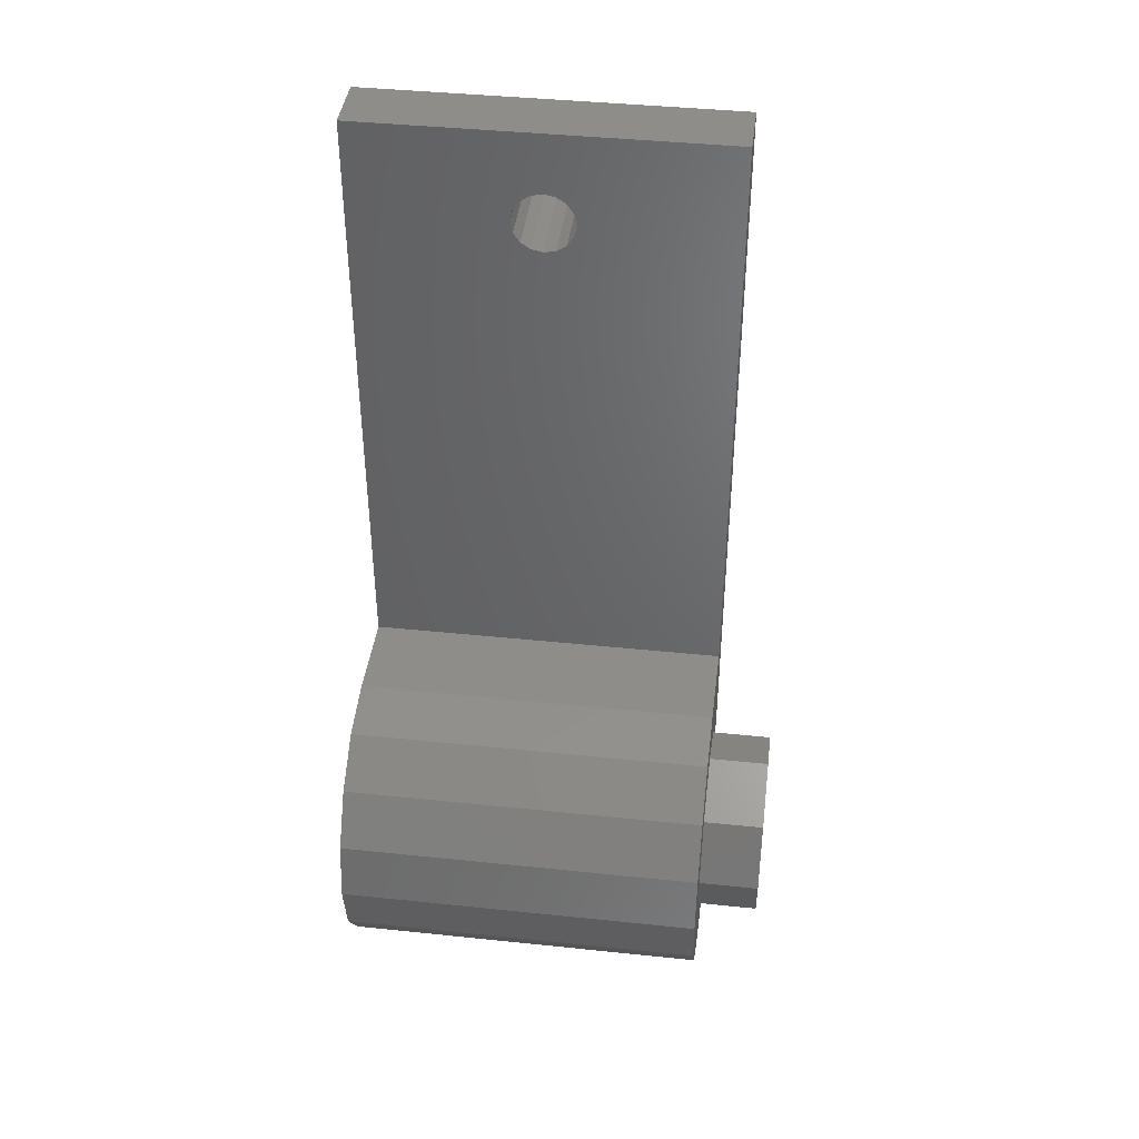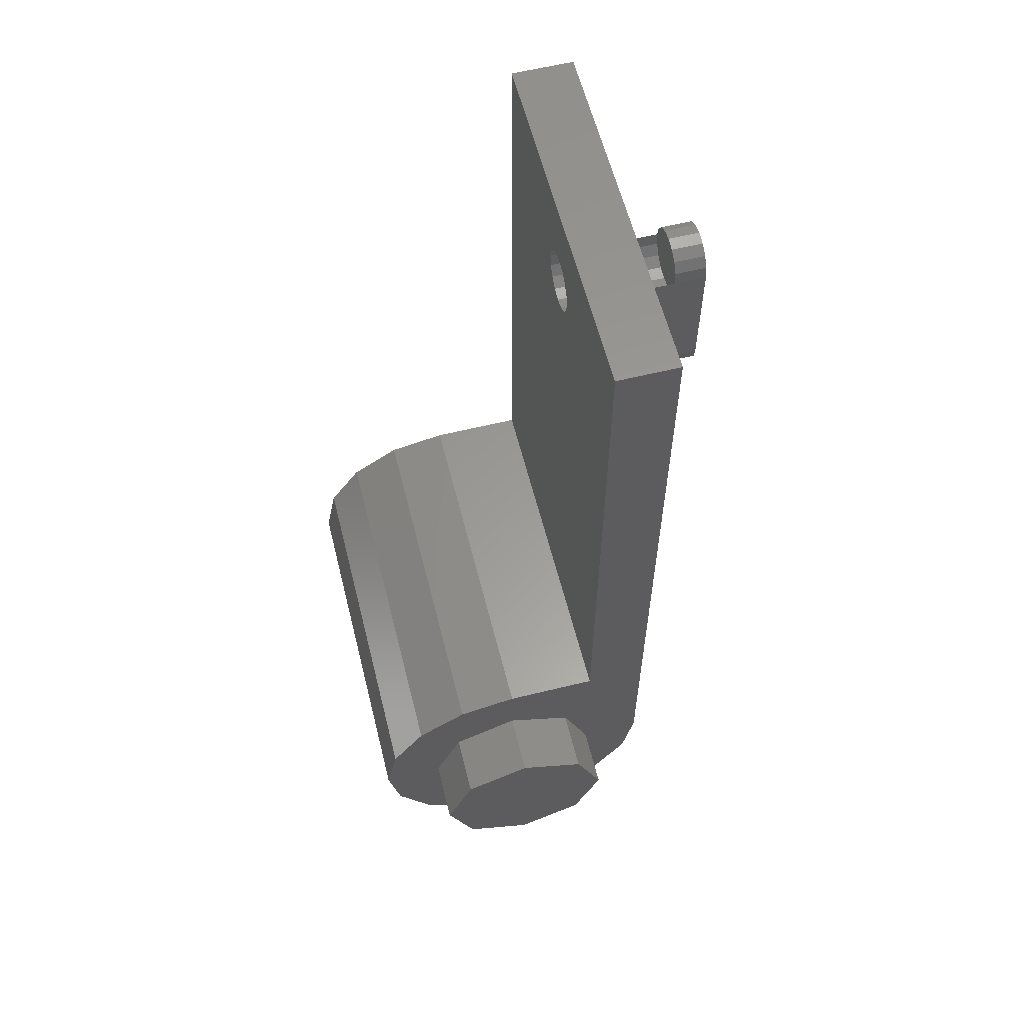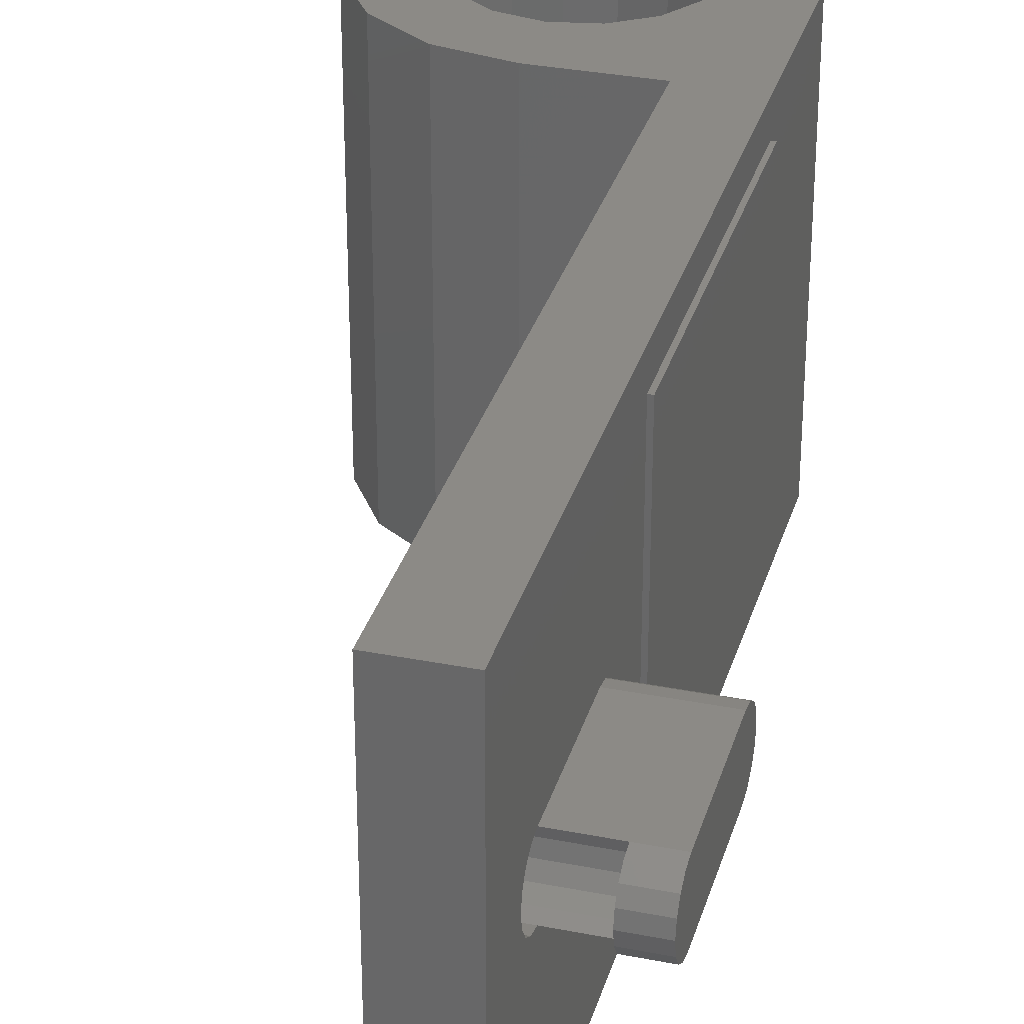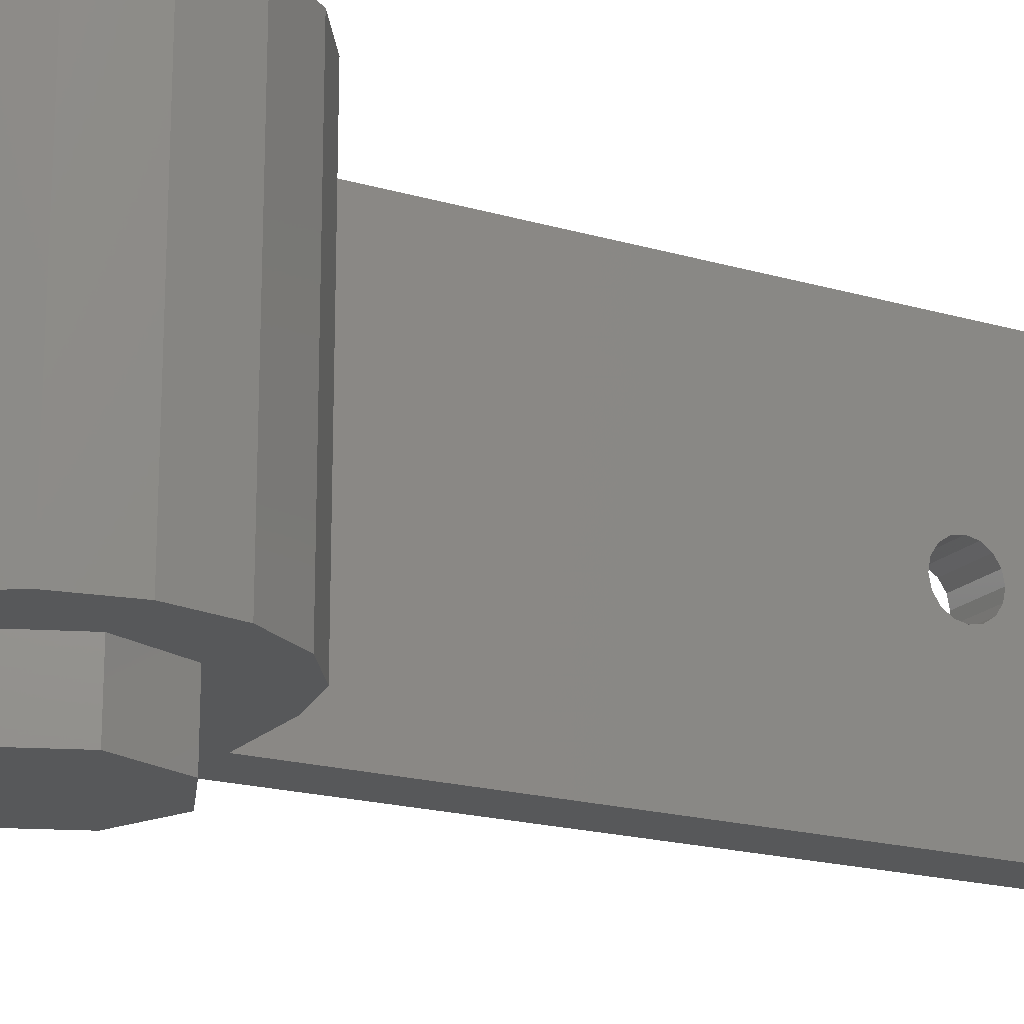
<metadata>
{"format":"stl","ext":"stl","renderer":"f3d","projection":"perspective","resolution":1024,"background":"white","views":[{"elev":41.5,"azim":-82.8,"up":"+Z"},{"elev":59.9,"azim":-14.1,"up":"+Z"},{"elev":32.1,"azim":15.5,"up":"+Y"},{"elev":-18.8,"azim":-119.1,"up":"+Y"}]}
</metadata>
<code>
# stl→obj: 301 verts, 556 faces
v 0.24 0.16 0
v 0.2217 0.16 -0.09184
v 0 0.16 0
v 0.1697 0.16 -0.1697
v 0.09184 0.16 -0.2217
v 0 0.16 -0.24
v -0.09184 0.16 -0.2217
v -0.1697 0.16 -0.1697
v -0.2217 0.16 -0.09184
v -0.24 0.16 -0
v -0.2217 0.16 0.09184
v -0.1697 0.16 0.1697
v -0.09184 0.16 0.2217
v -0 0.16 0.24
v 0.09184 0.16 0.2217
v 0.1697 0.16 0.1697
v 0.2217 0.16 0.09184
v 0.4 0.96 0.4
v 0.4 0.96 -0
v 0.3696 0.96 0.1531
v 0.2828 0.96 0.2828
v 0.1531 0.96 0.3696
v 0 0.96 0.4
v 0 0 0.4
v -0.1531 0 0.3696
v 0 0 0
v -0.2828 0 0.2828
v -0.3696 0 0.1531
v -0.4 0 0
v -0.3696 0 -0.1531
v -0.2828 0 -0.2828
v -0.1531 0 -0.3696
v -0 0 -0.4
v 0.1531 0 -0.3696
v 0.2828 0 -0.2828
v 0.3696 0 -0.1531
v 0.4 0 0
v 0.24 0.48 1.68
v 0.24 0.5106 1.686
v 0.24 0.56 1.68
v 0.24 0.5366 1.703
v 0.24 0.5539 1.729
v 0.24 0.56 1.76
v 0.24 0.4 1.76
v 0.24 0.4061 1.729
v 0.24 0.4 1.68
v 0.24 0.4234 1.703
v 0.24 0.4494 1.686
v 0.24 0.48 1.84
v 0.24 0.4494 1.834
v 0.24 0.4 1.84
v 0.24 0.4234 1.817
v 0.24 0.4061 1.791
v 0.24 0.5539 1.791
v 0.24 0.56 1.84
v 0.24 0.5366 1.817
v 0.24 0.5106 1.834
v 0.4 0.48 1.84
v 0.4 0.5106 1.834
v 0.4 0.56 1.84
v 0.4 0.5366 1.817
v 0.4 0.5539 1.791
v 0.4 0.56 1.76
v 0.4 0.4 1.76
v 0.4 0.4061 1.791
v 0.4 0.4 1.84
v 0.4 0.4234 1.817
v 0.4 0.4494 1.834
v 0.4 0.4 1.36
v 0.4 0.48 1.36
v 0.4 0.4494 1.366
v 0.4 0.4234 1.383
v 0.4 0.4061 1.409
v 0.4 0.4 1.44
v 0.4 0.56 1.36
v 0.4 0.56 1.44
v 0.4 0.5539 1.409
v 0.4 0.5366 1.383
v 0.4 0.5106 1.366
v 0.52 0.56 1.76
v 0.52 0.5539 1.729
v 0.52 0.48 1.76
v 0.52 0.5366 1.703
v 0.52 0.5106 1.686
v 0.52 0.48 1.68
v 0.52 0.4494 1.686
v 0.52 0.4234 1.703
v 0.52 0.4061 1.729
v 0.52 0.4 1.76
v 0.52 0.4061 1.791
v 0.52 0.4234 1.817
v 0.52 0.4494 1.834
v 0.52 0.48 1.84
v 0.52 0.5106 1.834
v 0.52 0.5366 1.817
v 0.52 0.5539 1.791
v 0.6 0.56 1.76
v 0.6 0.5539 1.791
v 0.6 0.48 1.76
v 0.6 0.5366 1.817
v 0.6 0.5106 1.834
v 0.6 0.48 1.84
v 0.6 0.4494 1.834
v 0.6 0.4234 1.817
v 0.6 0.4061 1.791
v 0.6 0.4 1.76
v 0.6 0.48 1.44
v 0.6 0.4 1.44
v 0.6 0.4061 1.409
v 0.6 0.4234 1.383
v 0.6 0.4494 1.366
v 0.6 0.48 1.36
v 0.6 0.5106 1.366
v 0.6 0.5366 1.383
v 0.6 0.5539 1.409
v 0.6 0.56 1.44
v 0.4 0.96 2
v 0.4 0.96 0
v 0.4 0 2
v 0.24 0.96 0.4
v 0.24 0.96 2
v 0.24 0 2
v 0.24 0 0.4
v 0.4 0 0.4
v 0.24 0.96 0
v 0.2217 0.96 -0.09184
v 0.1697 0.96 -0.1697
v 0.09184 0.96 -0.2217
v 0 0.96 -0.24
v -0.09184 0.96 -0.2217
v -0.1697 0.96 -0.1697
v -0.2217 0.96 -0.09184
v -0.24 0.96 -0
v -0.2217 0.96 0.09184
v -0.1697 0.96 0.1697
v -0.09184 0.96 0.2217
v -0 0.96 0.24
v 0.09184 0.96 0.2217
v 0.1697 0.96 0.1697
v 0.2217 0.96 0.09184
v -0.1531 0.96 0.3696
v -0.2828 0.96 0.2828
v -0.3696 0.96 0.1531
v -0.4 0.96 0
v -0.3696 0.96 -0.1531
v -0.2828 0.96 -0.2828
v -0.1531 0.96 -0.3696
v -0 0.96 -0.4
v 0.1531 0.96 -0.3696
v 0.2828 0.96 -0.2828
v 0.3696 0.96 -0.1531
v 0.32 0.96 0
v 0.2956 0.96 -0.1225
v 0.2263 0.96 -0.2263
v 0.1225 0.96 -0.2956
v -0 0.96 -0.32
v -0 0.96 -0.24
v -0.1225 0.96 -0.2956
v -0.2263 0.96 -0.2263
v -0.2956 0.96 -0.1225
v -0.32 0.96 0
v -0.24 0.96 0
v -0.2956 0.96 0.1225
v -0.2263 0.96 0.2263
v -0.1225 0.96 0.2956
v 0 0.96 0.32
v 0 0.96 0.24
v 0.1225 0.96 0.2956
v 0.2263 0.96 0.2263
v 0.2956 0.96 0.1225
v 0.32 0.96 -0
v 0.24 0.96 -0
v 0.24 -0.16 0
v 0.24 0 0
v 0.1697 0 0.1697
v 0.1697 -0.16 0.1697
v -0 0 0.24
v -0 -0.16 0.24
v -0.1697 0 0.1697
v -0.1697 -0.16 0.1697
v -0.24 0 -0
v -0.24 -0.16 -0
v -0.1697 0 -0.1697
v -0.1697 -0.16 -0.1697
v 0 0 -0.24
v 0 -0.16 -0.24
v 0.1697 0 -0.1697
v 0.1697 -0.16 -0.1697
v 0.4 0.08 1.2
v 0.4 0.88 1.2
v 0.4 0.88 0.4
v 0.4 0.08 0.4
v 0.41 0.08 0.4
v 0.41 0.08 1.2
v 0.41 0.88 0.4
v 0.41 0.88 1.2
v 0 -0.16 0
v 0.41 0.224 0.516
v 0.41 0.308 0.5332
v 0.41 0.268 0.528
v 0.41 0.836 1.032
v 0.41 0.824 0.992
v 0.41 0.664 0.712
v 0.41 0.672 0.748
v 0.41 0.652 0.676
v 0.41 0.632 0.64
v 0.41 0.612 0.616
v 0.41 0.58 0.588
v 0.41 0.548 0.568
v 0.41 0.52 0.556
v 0.41 0.476 0.544
v 0.41 0.456 0.54
v 0.41 0.412 0.536
v 0.41 0.796 0.944
v 0.41 0.772 0.916
v 0.41 0.744 0.892
v 0.41 0.528 1.104
v 0.41 0.572 1.1
v 0.41 0.62 1.088
v 0.41 0.448 1.096
v 0.41 0.484 1.104
v 0.41 0.432 1.092
v 0.41 0.404 1.08
v 0.41 0.38 1.064
v 0.41 0.356 1.044
v 0.41 0.328 1.012
v 0.41 0.308 0.98
v 0.41 0.136 0.552
v 0.41 0.156 0.592
v 0.41 0.18 0.632
v 0.41 0.216 0.672
v 0.41 0.184 0.776
v 0.41 0.656 1.072
v 0.41 0.696 1.052
v 0.41 0.264 0.86
v 0.41 0.296 0.88
v 0.41 0.7 0.856
v 0.41 0.712 0.832
v 0.41 0.724 0.86
v 0.41 0.236 0.836
v 0.41 0.204 0.804
v 0.41 0.652 0.736
v 0.41 0.348 0.536
v 0.41 0.392 0.536
v 0.41 0.72 0.876
v 0.41 0.752 1.036
v 0.41 0.78 1.032
v 0.41 0.124 0.464
v 0.41 0.124 0.508
v 0.41 0.336 0.896
v 0.41 0.372 0.98
v 0.41 0.348 0.98
v 0.41 0.224 0.78
v 0.41 0.252 0.7
v 0.41 0.296 0.72
v 0.41 0.252 0.78
v 0.41 0.328 0.728
v 0.41 0.28 0.776
v 0.41 0.352 0.728
v 0.41 0.32 0.76
v 0.41 0.384 0.72
v 0.41 0.36 0.748
v 0.41 0.432 0.704
v 0.41 0.4 0.736
v 0.41 0.464 0.7
v 0.41 0.444 0.728
v 0.41 0.5 0.7
v 0.41 0.484 0.724
v 0.41 0.532 0.7
v 0.41 0.528 0.728
v 0.41 0.572 0.704
v 0.41 0.572 0.732
v 0.41 0.596 0.712
v 0.41 0.616 0.74
v 0.41 0.624 0.724
v 0.41 0.644 0.752
v 0.41 0.672 0.776
v 0.41 0.696 0.804
v 0.41 0.152 0.48
v 0.41 0.18 0.496
v 0.41 0.396 0.976
v 0.41 0.42 0.964
v 0.41 0.444 0.952
v 0.41 0.472 0.936
v 0.41 0.512 0.916
v 0.41 0.556 0.9
v 0.41 0.604 0.884
v 0.41 0.652 0.876
v 0.41 0.696 0.872
v 0.41 0.736 1.04
v 0.41 0.8 1.031
v 0.41 0.368 0.904
v 0.41 0.404 0.908
v 0.41 0.44 0.908
v 0.41 0.472 0.904
v 0.41 0.516 0.892
v 0.41 0.548 0.88
v 0.41 0.588 0.868
v 0.41 0.62 0.86
v 0.41 0.644 0.856
v 0.41 0.676 0.852
f 1 2 3
f 2 4 3
f 4 5 3
f 5 6 3
f 6 7 3
f 7 8 3
f 8 9 3
f 9 10 3
f 10 11 3
f 11 12 3
f 12 13 3
f 13 14 3
f 14 15 3
f 15 16 3
f 16 17 3
f 17 1 3
f 18 19 20
f 18 20 21
f 18 21 22
f 18 22 23
f 24 25 26
f 25 27 26
f 27 28 26
f 28 29 26
f 29 30 26
f 30 31 26
f 31 32 26
f 32 33 26
f 33 34 26
f 34 35 26
f 35 36 26
f 36 37 26
f 38 39 40
f 39 41 40
f 41 42 40
f 42 43 40
f 44 45 46
f 45 47 46
f 47 48 46
f 48 38 46
f 49 50 51
f 50 52 51
f 52 53 51
f 53 44 51
f 43 54 55
f 54 56 55
f 56 57 55
f 57 49 55
f 58 59 60
f 59 61 60
f 61 62 60
f 62 63 60
f 64 65 66
f 65 67 66
f 67 68 66
f 68 58 66
f 69 70 71
f 69 71 72
f 69 72 73
f 69 73 74
f 75 76 77
f 75 77 78
f 75 78 79
f 75 79 70
f 80 81 82
f 81 83 82
f 83 84 82
f 84 85 82
f 85 86 82
f 86 87 82
f 87 88 82
f 88 89 82
f 89 90 82
f 90 91 82
f 91 92 82
f 92 93 82
f 93 94 82
f 94 95 82
f 95 96 82
f 96 80 82
f 97 98 99
f 98 100 99
f 100 101 99
f 101 102 99
f 102 103 99
f 103 104 99
f 104 105 99
f 105 106 99
f 107 108 109
f 107 109 110
f 107 110 111
f 107 111 112
f 107 112 113
f 107 113 114
f 107 114 115
f 107 115 116
f 117 60 75
f 117 75 118
f 118 75 69
f 118 69 37
f 37 69 66
f 37 66 119
f 119 66 60
f 119 60 117
f 120 121 117
f 120 117 18
f 121 122 119
f 121 119 117
f 23 24 123
f 23 123 120
f 124 24 26
f 124 26 37
f 119 122 123
f 119 123 124
f 97 106 108
f 97 108 116
f 63 97 116
f 63 116 76
f 108 106 64
f 108 64 74
f 40 55 121
f 40 121 120
f 46 40 120
f 46 120 123
f 51 46 123
f 51 123 122
f 55 51 122
f 55 122 121
f 1 125 126
f 1 126 2
f 2 126 127
f 2 127 4
f 4 127 128
f 4 128 5
f 5 128 129
f 5 129 6
f 6 129 130
f 6 130 7
f 7 130 131
f 7 131 8
f 8 131 132
f 8 132 9
f 9 132 133
f 9 133 10
f 10 133 134
f 10 134 11
f 11 134 135
f 11 135 12
f 12 135 136
f 12 136 13
f 13 136 137
f 13 137 14
f 14 137 138
f 14 138 15
f 15 138 139
f 15 139 16
f 16 139 140
f 16 140 17
f 17 140 125
f 17 125 1
f 24 23 141
f 24 141 25
f 25 141 142
f 25 142 27
f 27 142 143
f 27 143 28
f 28 143 144
f 28 144 29
f 29 144 145
f 29 145 30
f 30 145 146
f 30 146 31
f 31 146 147
f 31 147 32
f 32 147 148
f 32 148 33
f 33 148 149
f 33 149 34
f 34 149 150
f 34 150 35
f 35 150 151
f 35 151 36
f 36 151 118
f 36 118 37
f 64 44 53
f 64 53 65
f 65 53 52
f 65 52 67
f 67 52 50
f 67 50 68
f 68 50 49
f 68 49 58
f 58 49 57
f 58 57 59
f 59 57 56
f 59 56 61
f 61 56 54
f 61 54 62
f 62 54 43
f 62 43 63
f 80 43 42
f 80 42 81
f 81 42 41
f 81 41 83
f 83 41 39
f 83 39 84
f 84 39 38
f 84 38 85
f 85 38 48
f 85 48 86
f 86 48 47
f 86 47 87
f 87 47 45
f 87 45 88
f 88 45 44
f 88 44 89
f 97 80 96
f 97 96 98
f 98 96 95
f 98 95 100
f 100 95 94
f 100 94 101
f 101 94 93
f 101 93 102
f 102 93 92
f 102 92 103
f 103 92 91
f 103 91 104
f 104 91 90
f 104 90 105
f 105 90 89
f 105 89 106
f 108 74 73
f 108 73 109
f 109 73 72
f 109 72 110
f 110 72 71
f 110 71 111
f 111 71 70
f 111 70 112
f 112 70 79
f 112 79 113
f 113 79 78
f 113 78 114
f 114 78 77
f 114 77 115
f 115 77 76
f 115 76 116
f 125 152 153
f 125 153 126
f 126 153 154
f 126 154 127
f 127 154 155
f 127 155 128
f 128 155 156
f 128 156 157
f 157 156 158
f 157 158 130
f 130 158 159
f 130 159 131
f 131 159 160
f 131 160 132
f 132 160 161
f 132 161 162
f 162 161 163
f 162 163 134
f 134 163 164
f 134 164 135
f 135 164 165
f 135 165 136
f 136 165 166
f 136 166 167
f 167 166 168
f 167 168 138
f 138 168 169
f 138 169 139
f 139 169 170
f 139 170 140
f 140 170 171
f 140 171 172
f 152 118 151
f 152 151 153
f 153 151 150
f 153 150 154
f 154 150 149
f 154 149 155
f 155 149 148
f 155 148 156
f 156 148 147
f 156 147 158
f 158 147 146
f 158 146 159
f 159 146 145
f 159 145 160
f 160 145 144
f 160 144 161
f 161 144 143
f 161 143 163
f 163 143 142
f 163 142 164
f 164 142 141
f 164 141 165
f 165 141 23
f 165 23 166
f 166 23 22
f 166 22 168
f 168 22 21
f 168 21 169
f 169 21 20
f 169 20 170
f 170 20 19
f 170 19 171
f 173 174 175
f 173 175 176
f 176 175 177
f 176 177 178
f 178 177 179
f 178 179 180
f 180 179 181
f 180 181 182
f 182 181 183
f 182 183 184
f 184 183 185
f 184 185 186
f 186 185 187
f 186 187 188
f 188 187 174
f 188 174 173
f 189 190 191
f 189 191 192
f 193 194 189
f 193 189 192
f 195 193 192
f 195 192 191
f 196 195 191
f 196 191 190
f 194 196 190
f 194 190 189
f 197 173 176
f 197 176 178
f 197 178 180
f 197 180 182
f 197 182 184
f 197 184 186
f 197 186 188
f 197 188 173
f 198 199 200
f 201 195 196
f 202 195 201
f 203 195 204
f 205 195 203
f 206 195 205
f 207 195 206
f 208 195 207
f 209 195 208
f 210 195 209
f 211 195 210
f 212 195 211
f 213 195 212
f 214 195 202
f 215 195 214
f 216 195 215
f 217 218 196
f 218 219 196
f 194 220 221
f 194 222 220
f 194 223 222
f 194 224 223
f 194 225 224
f 194 226 225
f 194 227 226
f 194 228 229
f 230 231 232
f 219 233 196
f 233 234 196
f 194 235 236
f 237 238 239
f 194 240 235
f 194 241 240
f 194 232 241
f 242 203 204
f 243 195 244
f 244 195 213
f 245 239 216
f 246 247 196
f 193 248 249
f 250 251 252
f 227 250 252
f 253 240 241
f 253 241 232
f 232 231 254
f 232 254 253
f 253 254 255
f 253 255 256
f 256 255 257
f 256 257 258
f 258 257 259
f 258 259 260
f 260 259 261
f 260 261 262
f 262 261 263
f 262 263 264
f 264 263 265
f 264 265 266
f 266 265 267
f 266 267 268
f 268 267 269
f 268 269 270
f 270 269 271
f 270 271 272
f 272 271 273
f 272 273 274
f 274 273 275
f 274 275 276
f 276 275 242
f 276 242 277
f 277 242 204
f 277 204 278
f 279 228 249
f 279 249 248
f 248 193 195
f 248 195 279
f 280 229 228
f 280 228 279
f 198 230 229
f 198 229 280
f 200 231 230
f 200 230 198
f 199 254 231
f 199 231 200
f 243 255 254
f 243 254 199
f 244 257 255
f 244 255 243
f 213 259 257
f 213 257 244
f 195 243 199
f 195 199 198
f 280 279 195
f 280 195 198
f 212 261 259
f 212 259 213
f 211 263 261
f 211 261 212
f 210 265 263
f 210 263 211
f 209 267 265
f 209 265 210
f 208 269 267
f 208 267 209
f 207 271 269
f 207 269 208
f 206 273 271
f 206 271 207
f 205 275 273
f 205 273 206
f 203 242 275
f 203 275 205
f 252 225 226
f 252 226 227
f 251 224 225
f 251 225 252
f 281 223 224
f 281 224 251
f 282 222 223
f 282 223 281
f 283 220 222
f 283 222 282
f 284 221 220
f 284 220 283
f 285 217 221
f 285 221 284
f 194 221 217
f 194 217 196
f 286 218 217
f 286 217 285
f 287 219 218
f 287 218 286
f 288 233 219
f 288 219 287
f 289 234 233
f 289 233 288
f 245 290 234
f 245 234 289
f 289 237 239
f 289 239 245
f 216 246 290
f 216 290 245
f 215 247 246
f 215 246 216
f 214 291 247
f 214 247 215
f 202 201 291
f 202 291 214
f 196 234 290
f 196 290 246
f 195 238 278
f 195 278 204
f 239 238 195
f 239 195 216
f 249 228 194
f 249 194 193
f 194 229 230
f 194 230 232
f 256 235 240
f 256 240 253
f 258 236 235
f 258 235 256
f 260 250 236
f 260 236 258
f 262 292 250
f 262 250 260
f 264 293 292
f 264 292 262
f 266 294 293
f 266 293 264
f 268 295 294
f 268 294 266
f 270 296 295
f 270 295 268
f 284 295 296
f 284 296 285
f 283 294 295
f 283 295 284
f 282 293 294
f 282 294 283
f 281 292 293
f 281 293 282
f 251 250 292
f 251 292 281
f 236 250 227
f 236 227 194
f 272 297 296
f 272 296 270
f 274 298 297
f 274 297 272
f 276 299 298
f 276 298 274
f 277 300 299
f 277 299 276
f 278 301 300
f 278 300 277
f 238 237 301
f 238 301 278
f 285 296 297
f 285 297 286
f 286 297 298
f 286 298 287
f 287 298 299
f 287 299 288
f 288 299 300
f 288 300 301
f 301 237 289
f 301 289 288
f 291 201 196
f 291 196 247

</code>
